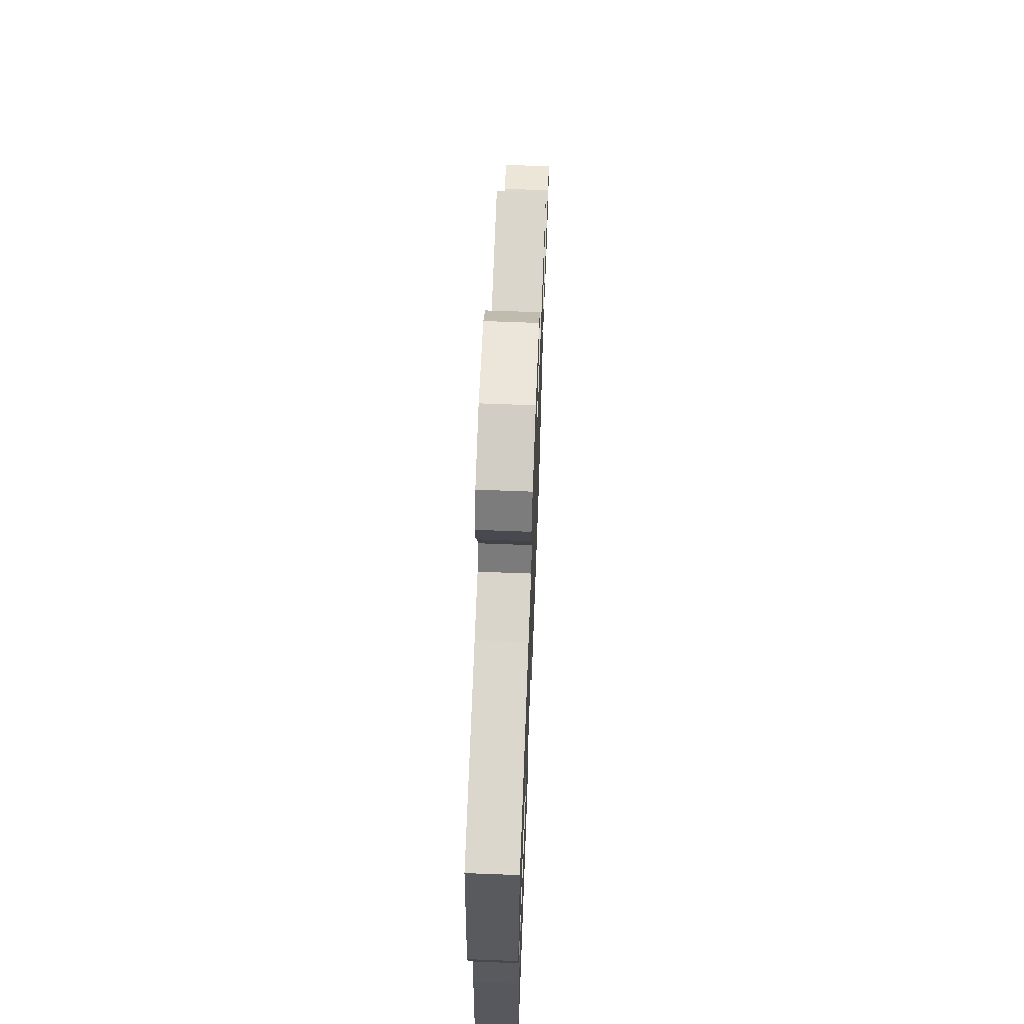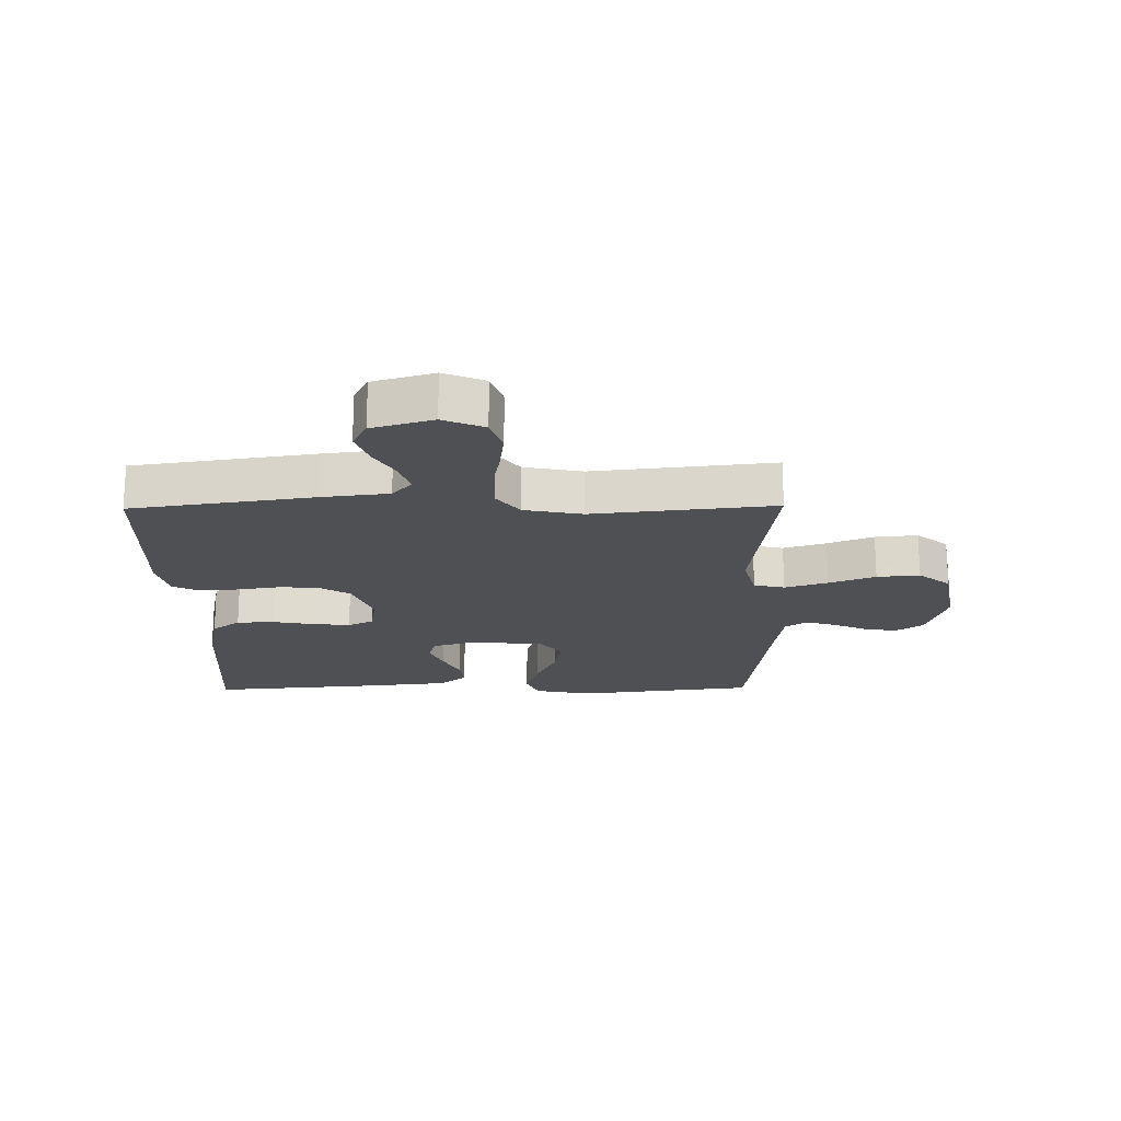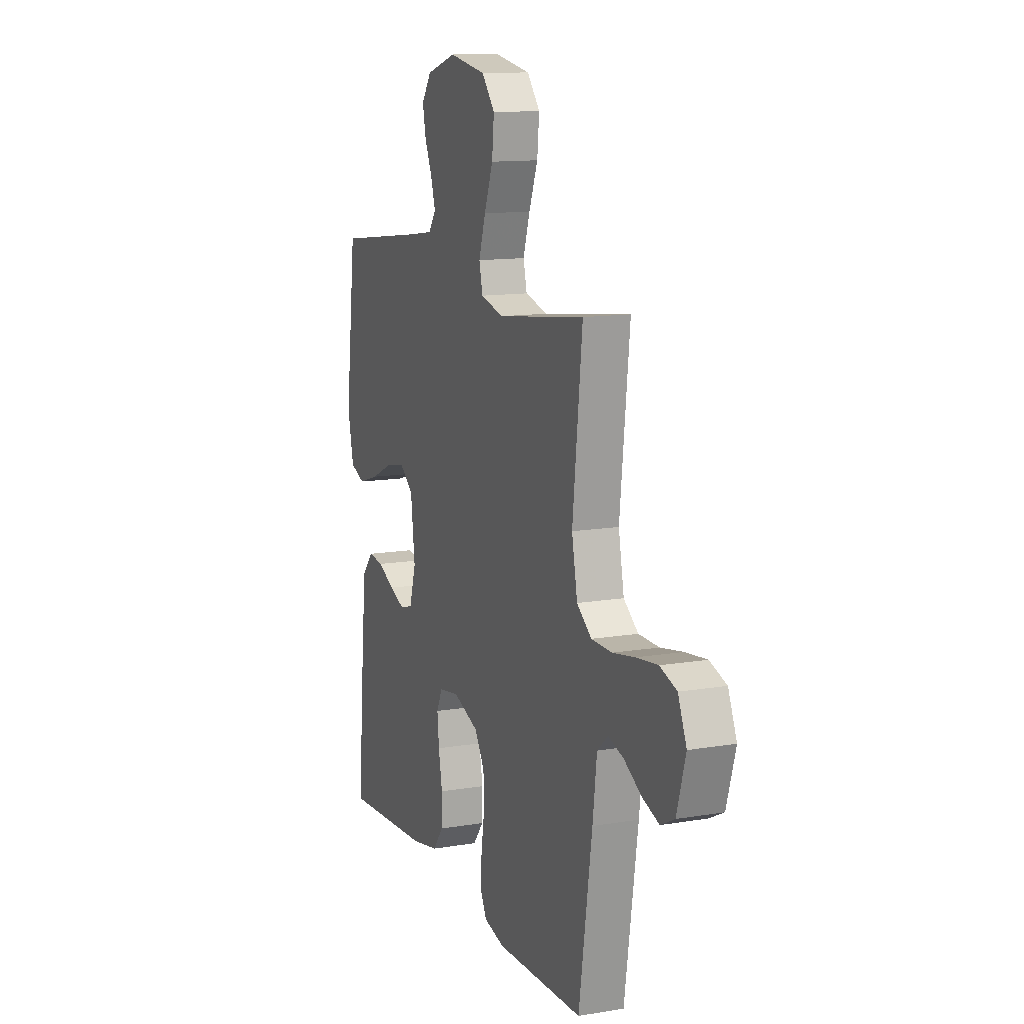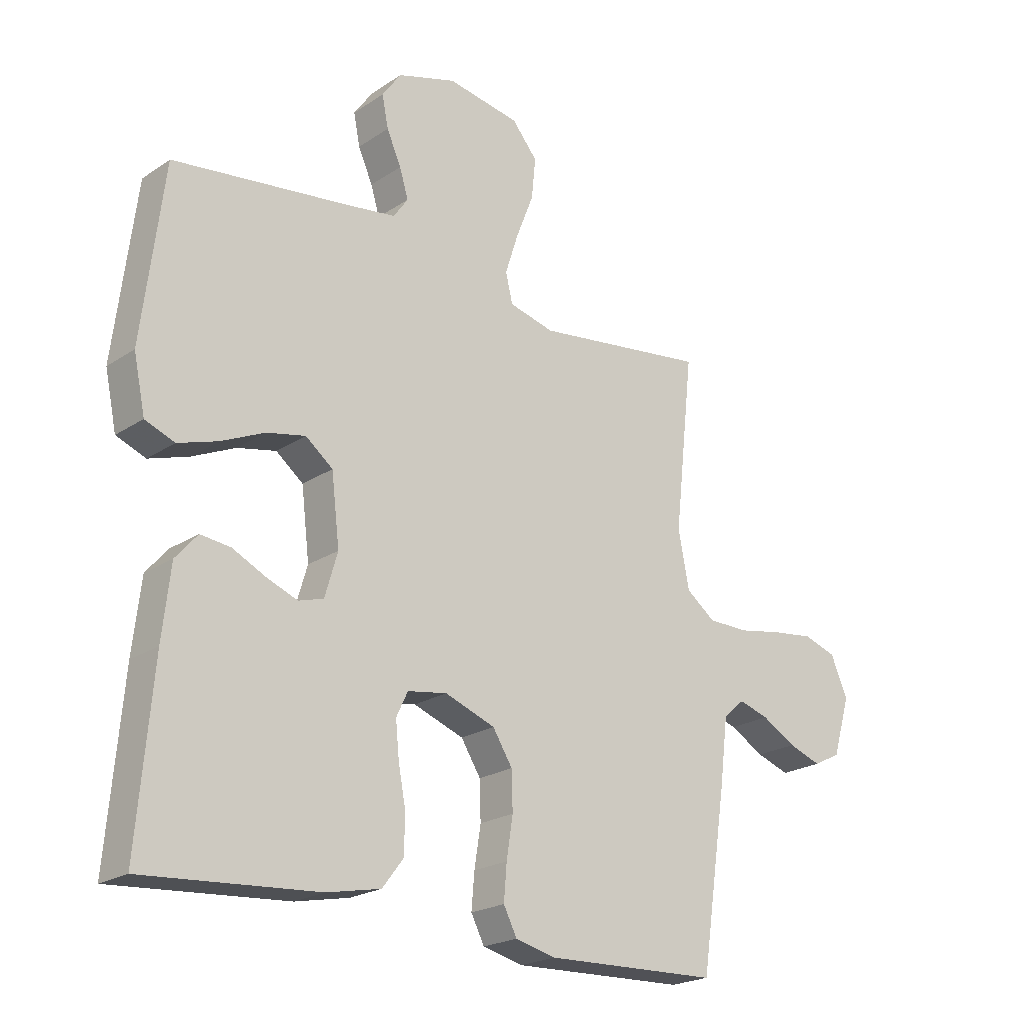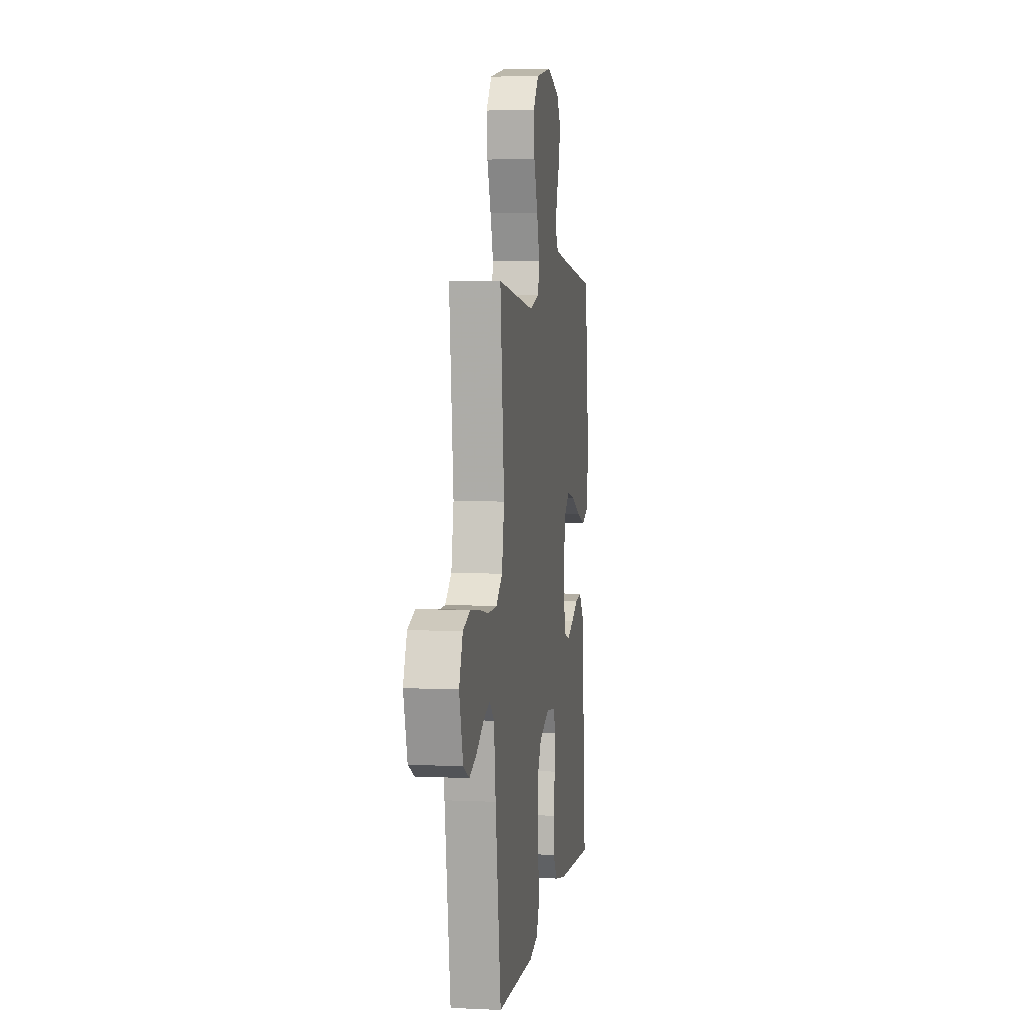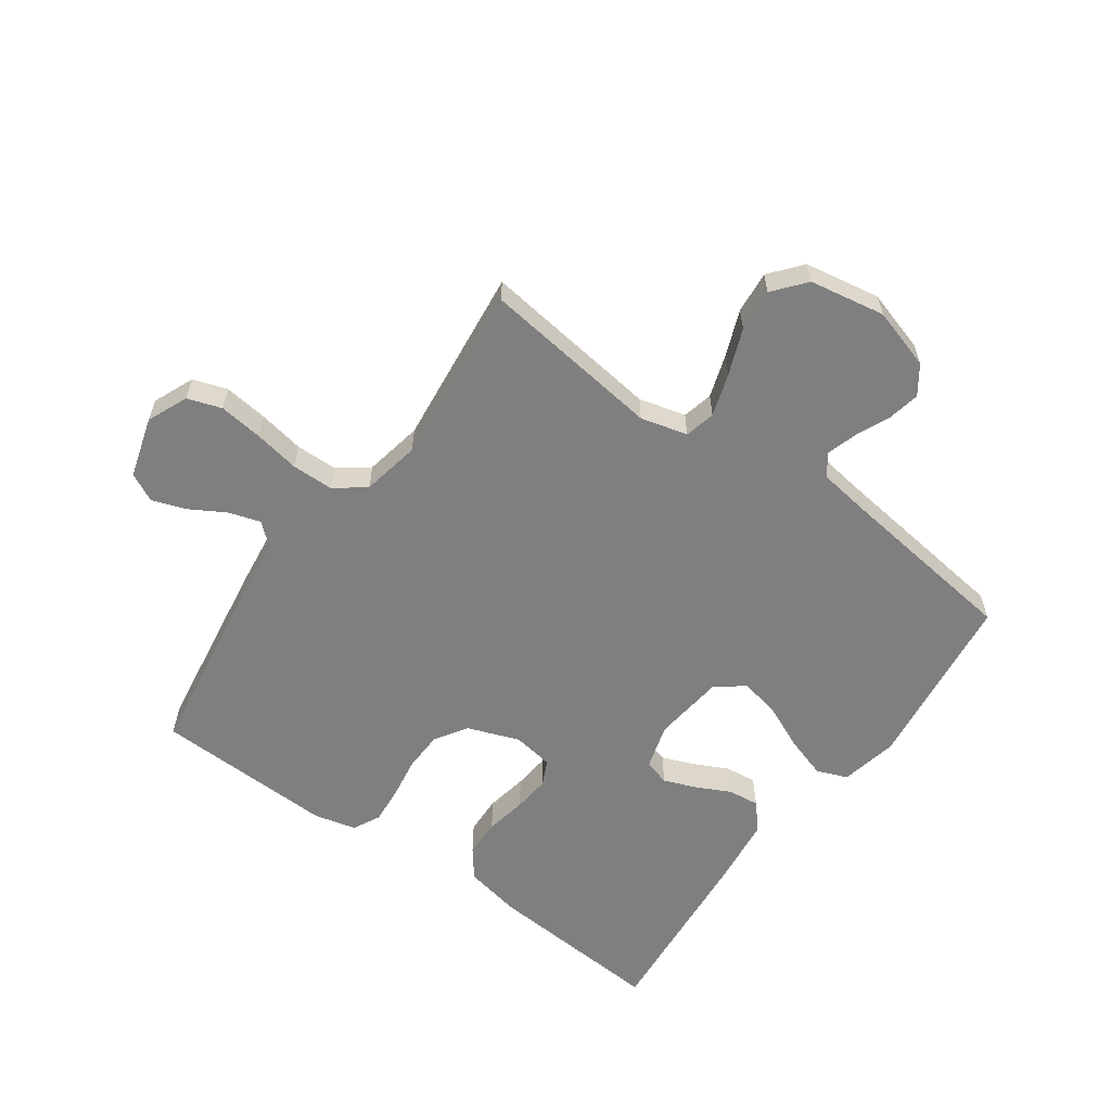
<metadata>
{"format":"obj","ext":"obj","renderer":"f3d","projection":"perspective","resolution":1024,"background":"white","views":[{"elev":66.1,"azim":92.2,"up":"+Z"},{"elev":-19.2,"azim":-89.2,"up":"+Y"},{"elev":12.7,"azim":-111.4,"up":"+Z"},{"elev":-21.7,"azim":139.2,"up":"+Z"},{"elev":5.0,"azim":-81.7,"up":"+Z"},{"elev":-59.9,"azim":-35.5,"up":"+Y"}]}
</metadata>
<code>
v 0.5 0.07 0.5
v 0.537 0.07 0.2
v 0.517 0.07 0.105
v 0.466 0.07 0.085
v 0.397 0.07 0.107
v 0.322 0.07 0.141
v 0.255 0.07 0.155
v 0.208 0.07 0.118
v 0.194 0.07 0
v 0.216 0.07 -0.075
v 0.259 0.07 -0.088
v 0.313 0.07 -0.067
v 0.37 0.07 -0.039
v 0.422 0.07 -0.033
v 0.46 0.07 -0.077
v 0.474 0.07 -0.2
v 0.5 0.07 -0.5
v 0.2 0.07 -0.478
v 0.107 0.07 -0.459
v 0.071 0.07 -0.412
v 0.069 0.07 -0.348
v 0.082 0.07 -0.279
v 0.088 0.07 -0.218
v 0.068 0.07 -0.176
v 0 0.07 -0.165
v -0.087 0.07 -0.197
v -0.121 0.07 -0.251
v -0.123 0.07 -0.317
v -0.112 0.07 -0.387
v -0.107 0.07 -0.448
v -0.13 0.07 -0.493
v -0.2 0.07 -0.51
v -0.5 0.07 -0.5
v -0.545 0.07 -0.2
v -0.559 0.07 -0.087
v -0.596 0.07 -0.055
v -0.648 0.07 -0.071
v -0.707 0.07 -0.105
v -0.764 0.07 -0.125
v -0.811 0.07 -0.101
v -0.841 0.07 0
v -0.812 0.07 0.068
v -0.755 0.07 0.087
v -0.682 0.07 0.078
v -0.606 0.07 0.064
v -0.536 0.07 0.065
v -0.486 0.07 0.103
v -0.467 0.07 0.2
v -0.5 0.07 0.5
v -0.2 0.07 0.461
v -0.122 0.07 0.481
v -0.11 0.07 0.532
v -0.133 0.07 0.603
v -0.163 0.07 0.68
v -0.17 0.07 0.751
v -0.126 0.07 0.804
v 0 0.07 0.826
v 0.102 0.07 0.795
v 0.135 0.07 0.748
v 0.124 0.07 0.693
v 0.099 0.07 0.637
v 0.084 0.07 0.587
v 0.109 0.07 0.551
v 0.2 0.07 0.538
v 0.5 0 0.5
v 0.537 0 0.2
v 0.517 0 0.105
v 0.466 0 0.085
v 0.397 0 0.107
v 0.322 0 0.141
v 0.255 0 0.155
v 0.208 0 0.118
v 0.194 0 0
v 0.216 0 -0.075
v 0.259 0 -0.088
v 0.313 0 -0.067
v 0.37 0 -0.039
v 0.422 0 -0.033
v 0.46 0 -0.077
v 0.474 0 -0.2
v 0.5 0 -0.5
v 0.2 0 -0.478
v 0.107 0 -0.459
v 0.071 0 -0.412
v 0.069 0 -0.348
v 0.082 0 -0.279
v 0.088 0 -0.218
v 0.068 0 -0.176
v 0 0 -0.165
v -0.087 0 -0.197
v -0.121 0 -0.251
v -0.123 0 -0.317
v -0.112 0 -0.387
v -0.107 0 -0.448
v -0.13 0 -0.493
v -0.2 0 -0.51
v -0.5 0 -0.5
v -0.545 0 -0.2
v -0.559 0 -0.087
v -0.596 0 -0.055
v -0.648 0 -0.071
v -0.707 0 -0.105
v -0.764 0 -0.125
v -0.811 0 -0.101
v -0.841 0 0
v -0.812 0 0.068
v -0.755 0 0.087
v -0.682 0 0.078
v -0.606 0 0.064
v -0.536 0 0.065
v -0.486 0 0.103
v -0.467 0 0.2
v -0.5 0 0.5
v -0.2 0 0.461
v -0.122 0 0.481
v -0.11 0 0.532
v -0.133 0 0.603
v -0.163 0 0.68
v -0.17 0 0.751
v -0.126 0 0.804
v 0 0 0.826
v 0.102 0 0.795
v 0.135 0 0.748
v 0.124 0 0.693
v 0.099 0 0.637
v 0.084 0 0.587
v 0.109 0 0.551
v 0.2 0 0.538
f 59 60 61
f 58 59 61
f 57 58 61
f 56 57 61
f 55 56 61
f 54 55 61
f 53 54 61
f 52 53 61 62
f 51 52 62 63
f 48 49 50
f 47 48 50 51
f 43 44 45
f 42 43 45
f 41 42 45
f 40 41 45
f 39 40 45
f 38 39 45
f 37 38 45
f 36 37 45 46
f 35 36 46 47
f 34 35 47
f 33 34 47
f 32 33 47
f 31 32 47
f 30 31 47
f 29 30 47
f 28 29 47
f 20 21 22
f 19 20 22
f 18 19 22
f 17 18 22
f 16 17 22
f 15 16 22
f 14 15 22
f 13 14 22
f 12 13 22
f 11 12 22 23
f 10 11 23 24
f 4 5 6
f 3 4 6
f 2 3 6
f 1 2 6
f 64 1 6
f 64 6 7
f 63 64 7 8
f 51 63 8 9
f 27 28 47 51
f 26 27 51
f 51 9 10
f 26 51 10
f 25 26 10
f 10 24 25
f 125 124 123
f 125 123 122
f 125 122 121
f 125 121 120
f 125 120 119
f 125 119 118
f 125 118 117
f 126 125 117 116
f 127 126 116 115
f 114 113 112
f 115 114 112 111
f 109 108 107
f 109 107 106
f 109 106 105
f 109 105 104
f 109 104 103
f 109 103 102
f 109 102 101
f 110 109 101 100
f 111 110 100 99
f 111 99 98
f 111 98 97
f 111 97 96
f 111 96 95
f 111 95 94
f 111 94 93
f 111 93 92
f 86 85 84
f 86 84 83
f 86 83 82
f 86 82 81
f 86 81 80
f 86 80 79
f 86 79 78
f 86 78 77
f 86 77 76
f 87 86 76 75
f 88 87 75 74
f 70 69 68
f 70 68 67
f 70 67 66
f 70 66 65
f 70 65 128
f 71 70 128
f 72 71 128 127
f 73 72 127 115
f 115 111 92 91
f 115 91 90
f 74 73 115
f 74 115 90
f 74 90 89
f 89 88 74
f 1 65 66 2
f 2 66 67 3
f 3 67 68 4
f 4 68 69 5
f 5 69 70 6
f 6 70 71 7
f 7 71 72 8
f 8 72 73 9
f 9 73 74 10
f 10 74 75 11
f 11 75 76 12
f 12 76 77 13
f 13 77 78 14
f 14 78 79 15
f 15 79 80 16
f 16 80 81 17
f 17 81 82 18
f 18 82 83 19
f 19 83 84 20
f 20 84 85 21
f 21 85 86 22
f 22 86 87 23
f 23 87 88 24
f 24 88 89 25
f 25 89 90 26
f 26 90 91 27
f 27 91 92 28
f 28 92 93 29
f 29 93 94 30
f 30 94 95 31
f 31 95 96 32
f 32 96 97 33
f 33 97 98 34
f 34 98 99 35
f 35 99 100 36
f 36 100 101 37
f 37 101 102 38
f 38 102 103 39
f 39 103 104 40
f 40 104 105 41
f 41 105 106 42
f 42 106 107 43
f 43 107 108 44
f 44 108 109 45
f 45 109 110 46
f 46 110 111 47
f 47 111 112 48
f 48 112 113 49
f 49 113 114 50
f 50 114 115 51
f 51 115 116 52
f 52 116 117 53
f 53 117 118 54
f 54 118 119 55
f 55 119 120 56
f 56 120 121 57
f 57 121 122 58
f 58 122 123 59
f 59 123 124 60
f 60 124 125 61
f 61 125 126 62
f 62 126 127 63
f 63 127 128 64
f 64 128 65 1

</code>
